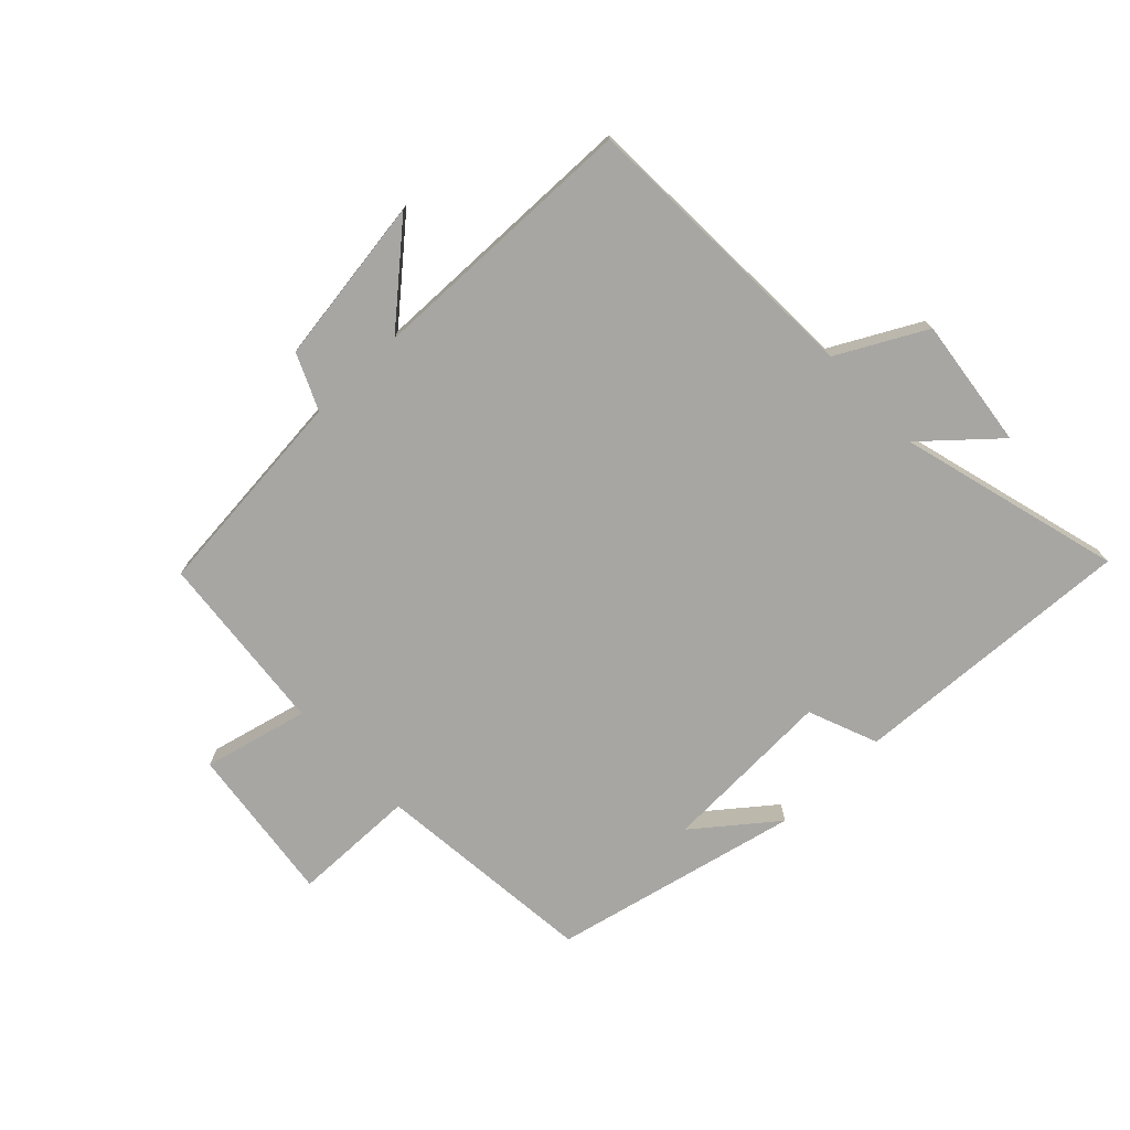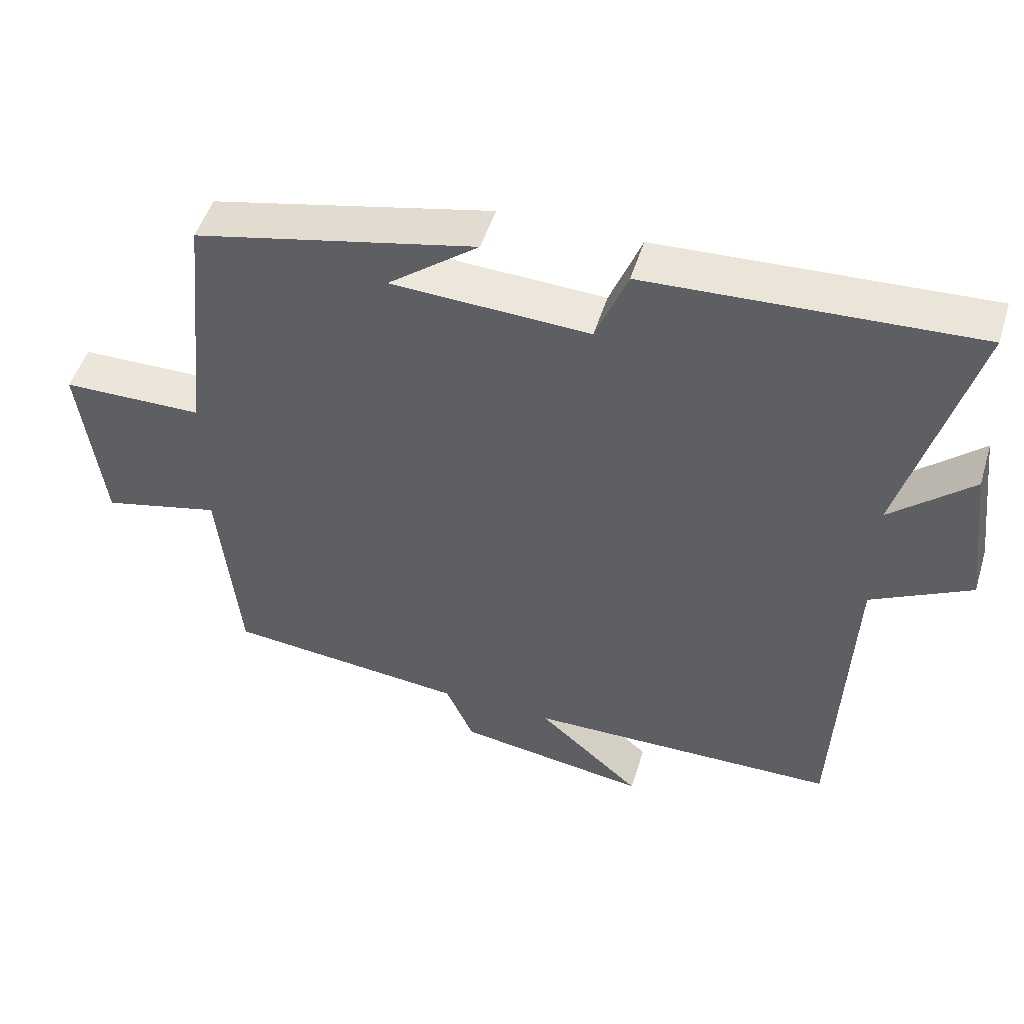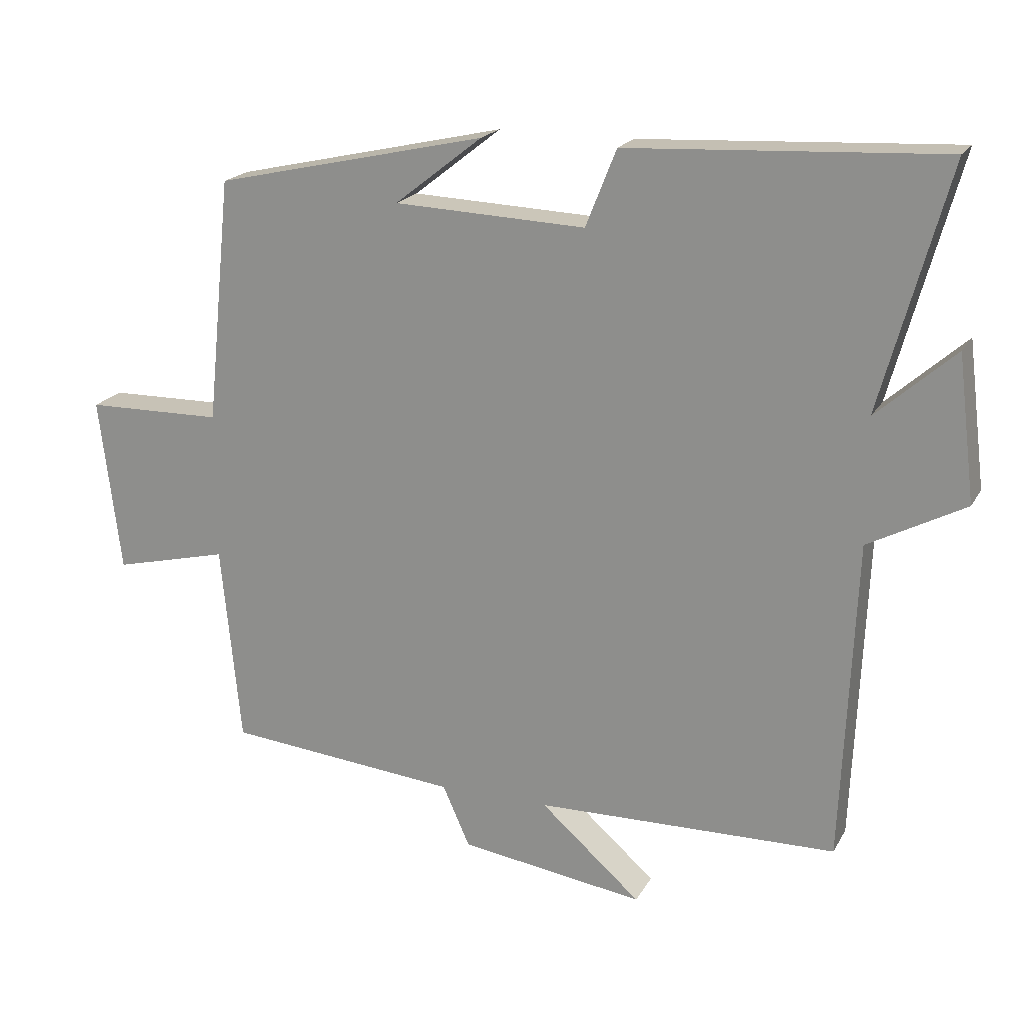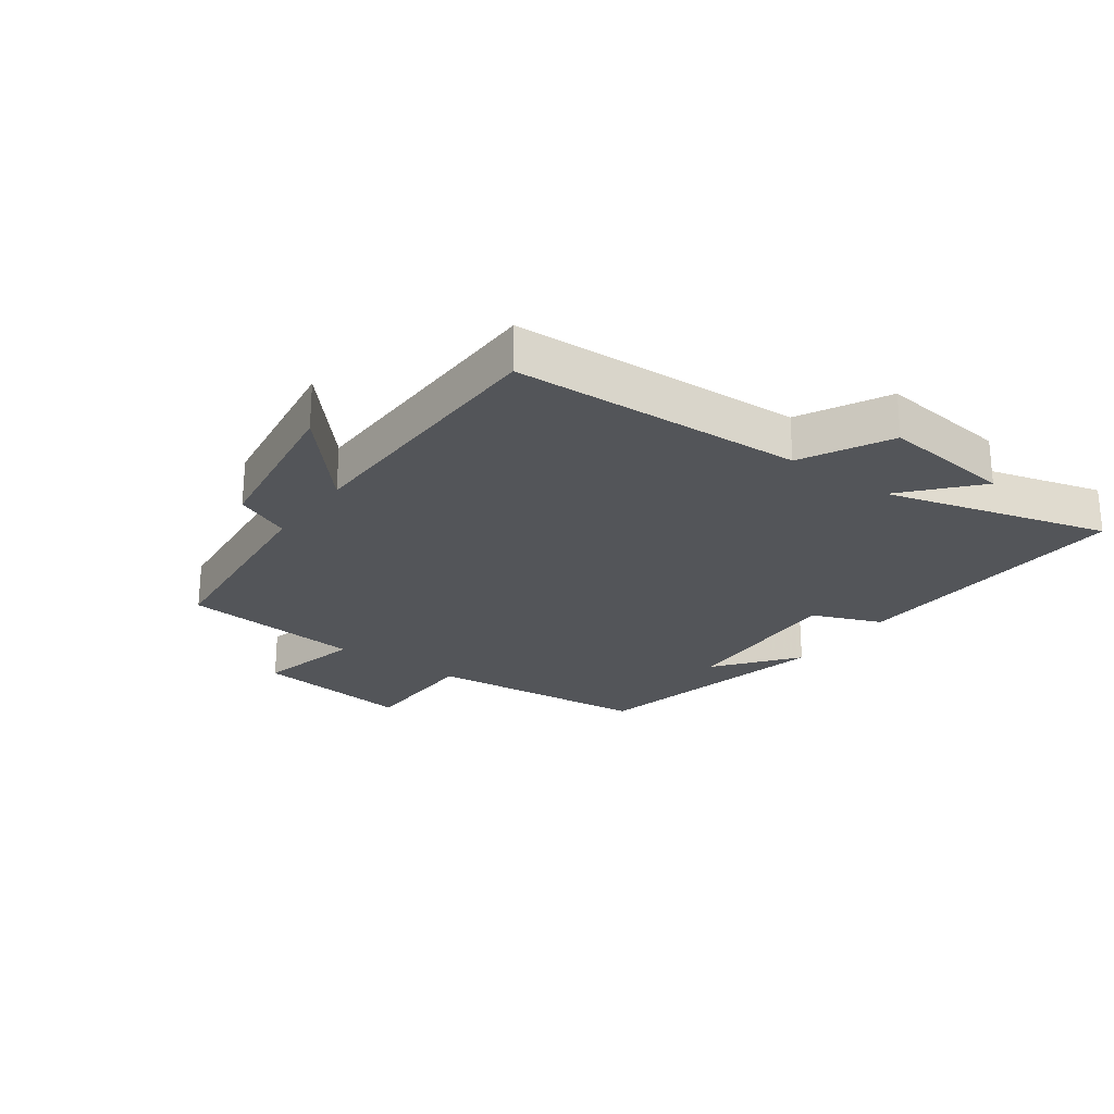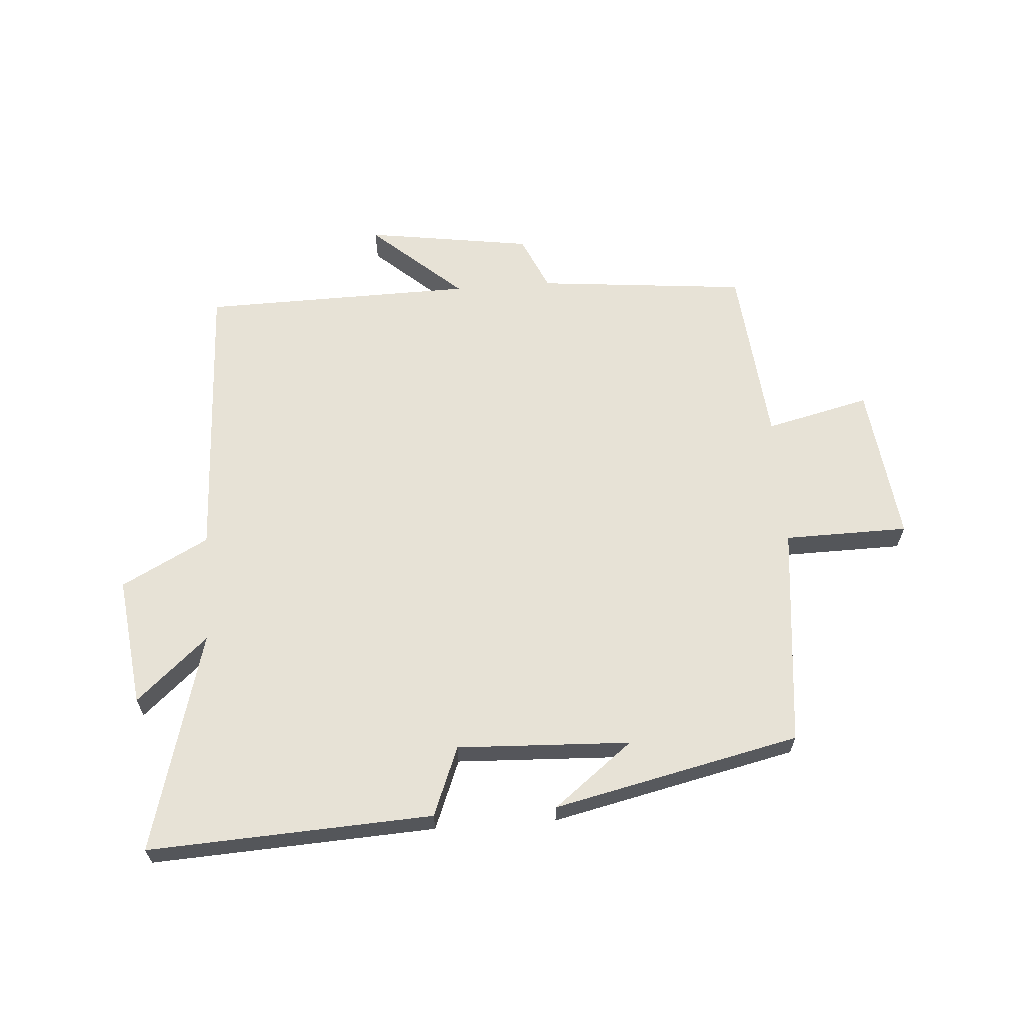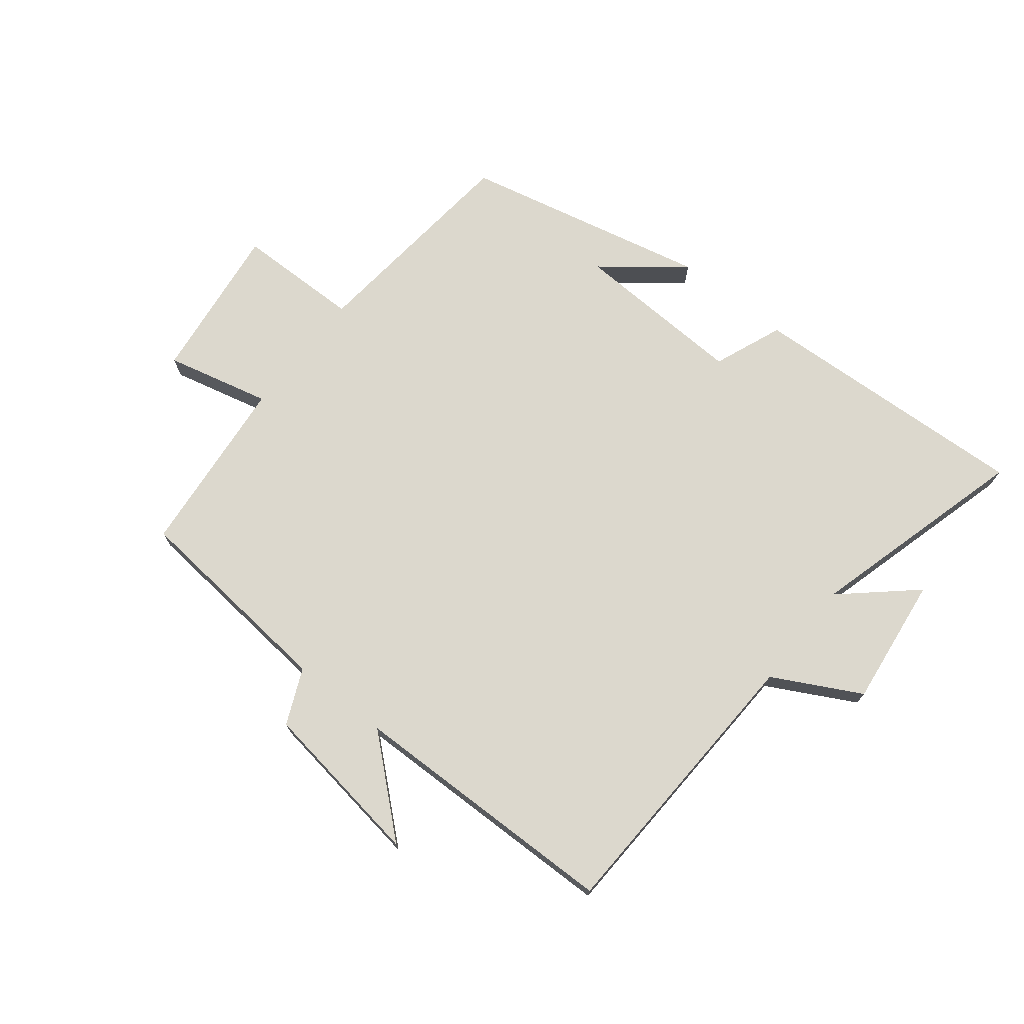
<metadata>
{"format":"obj","ext":"obj","renderer":"f3d","projection":"perspective","resolution":1024,"background":"white","views":[{"elev":-74.2,"azim":-136.4,"up":"+Y"},{"elev":49.9,"azim":-163.0,"up":"+Z"},{"elev":19.6,"azim":-158.4,"up":"+Z"},{"elev":-24.4,"azim":-125.8,"up":"+Y"},{"elev":63.6,"azim":-4.1,"up":"+Y"},{"elev":72.5,"azim":-141.6,"up":"+Y"}]}
</metadata>
<code>
v 0.463 0.07 0.41
v 0.5 0.07 0.048
v 0.702 0.07 0.045
v 0.67 0.07 -0.213
v 0.5 0.07 -0.172
v 0.471 0.07 -0.467
v 0.128 0.07 -0.5
v 0.088 0.07 -0.59
v -0.184 0.07 -0.63
v -0.036 0.07 -0.5
v -0.48 0.07 -0.492
v -0.5 0.07 -0.02
v -0.642 0.07 0.055
v -0.616 0.07 0.267
v -0.5 0.07 0.164
v -0.599 0.07 0.524
v -0.136 0.07 0.5
v -0.091 0.07 0.387
v 0.191 0.07 0.399
v 0.062 0.07 0.5
v 0.463 0 0.41
v 0.5 0 0.048
v 0.702 0 0.045
v 0.67 0 -0.213
v 0.5 0 -0.172
v 0.471 0 -0.467
v 0.128 0 -0.5
v 0.088 0 -0.59
v -0.184 0 -0.63
v -0.036 0 -0.5
v -0.48 0 -0.492
v -0.5 0 -0.02
v -0.642 0 0.055
v -0.616 0 0.267
v -0.5 0 0.164
v -0.599 0 0.524
v -0.136 0 0.5
v -0.091 0 0.387
v 0.191 0 0.399
v 0.062 0 0.5
f 19 20 1
f 18 19 1 2
f 15 16 17 18
f 15 18 2
f 12 13 14 15
f 12 15 2
f 11 12 2
f 10 11 2
f 7 8 9 10
f 7 10 2
f 6 7 2
f 5 6 2
f 2 3 4 5
f 21 40 39
f 22 21 39 38
f 38 37 36 35
f 22 38 35
f 35 34 33 32
f 22 35 32
f 22 32 31
f 22 31 30
f 30 29 28 27
f 22 30 27
f 22 27 26
f 22 26 25
f 25 24 23 22
f 1 21 22 2
f 2 22 23 3
f 3 23 24 4
f 4 24 25 5
f 5 25 26 6
f 6 26 27 7
f 7 27 28 8
f 8 28 29 9
f 9 29 30 10
f 10 30 31 11
f 11 31 32 12
f 12 32 33 13
f 13 33 34 14
f 14 34 35 15
f 15 35 36 16
f 16 36 37 17
f 17 37 38 18
f 18 38 39 19
f 19 39 40 20
f 20 40 21 1

</code>
